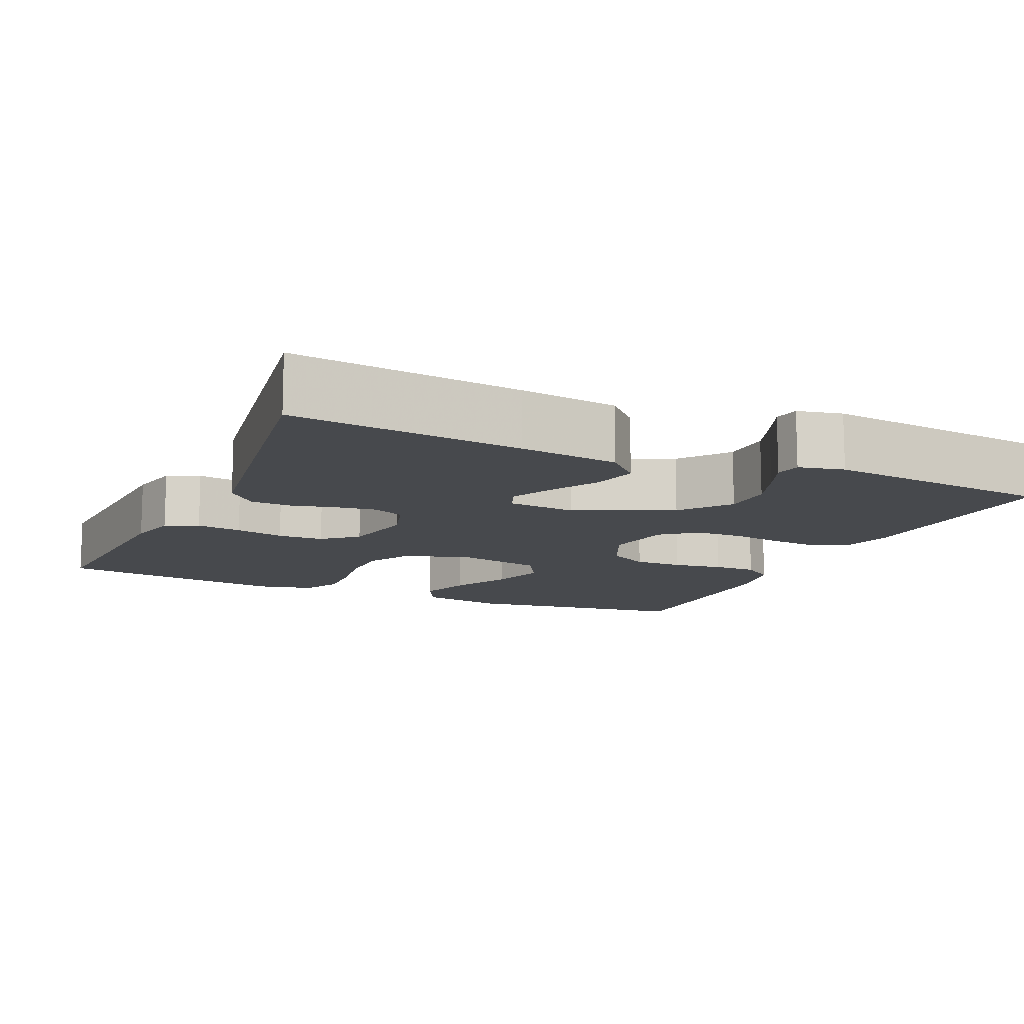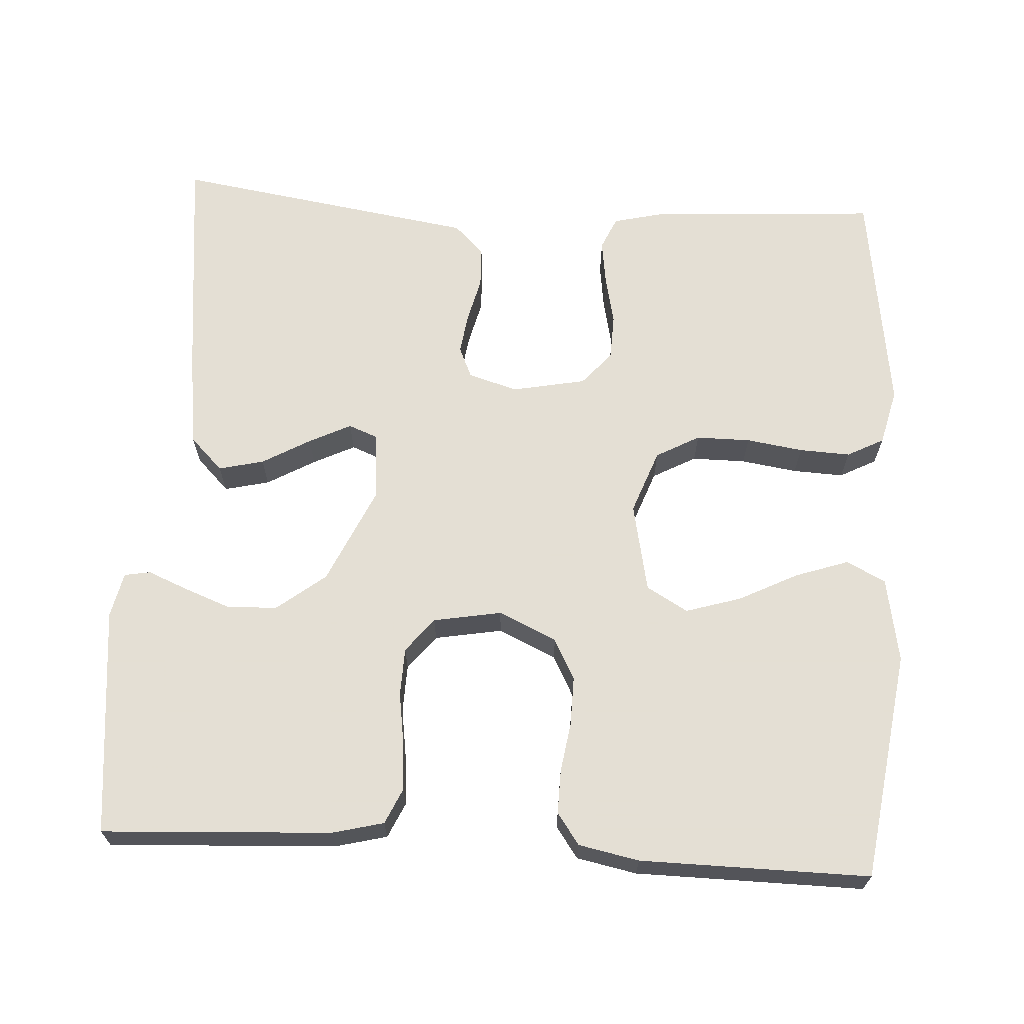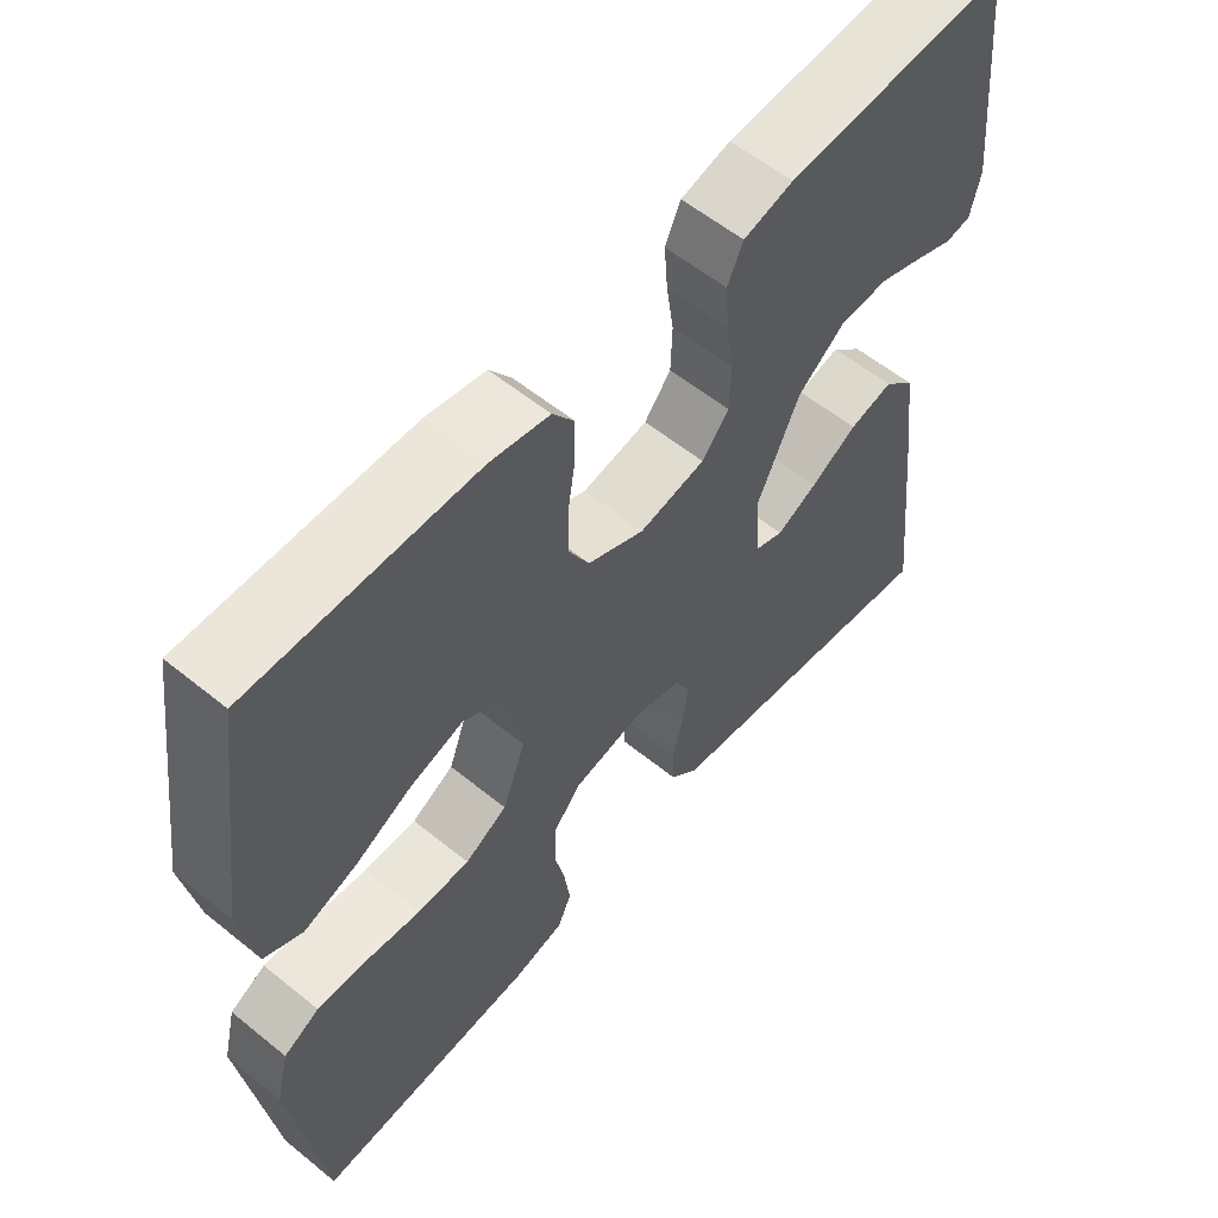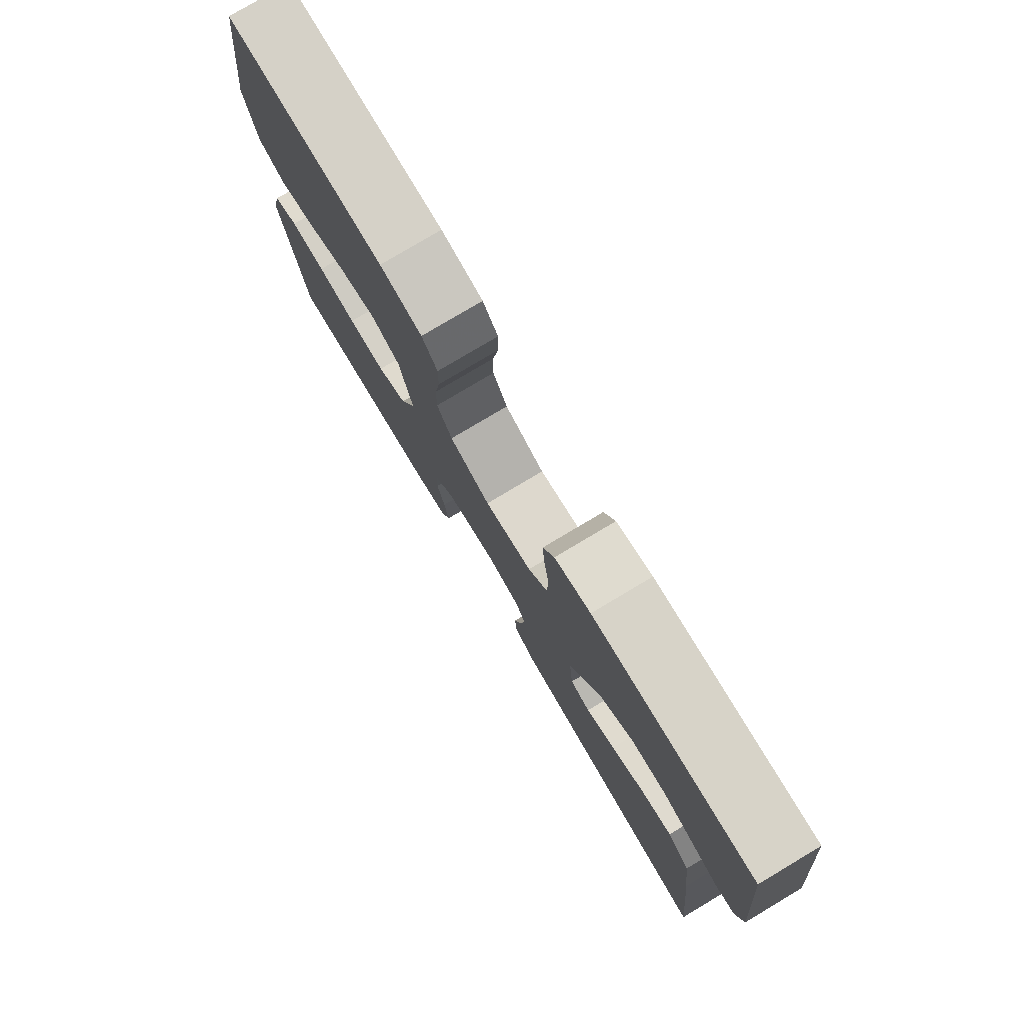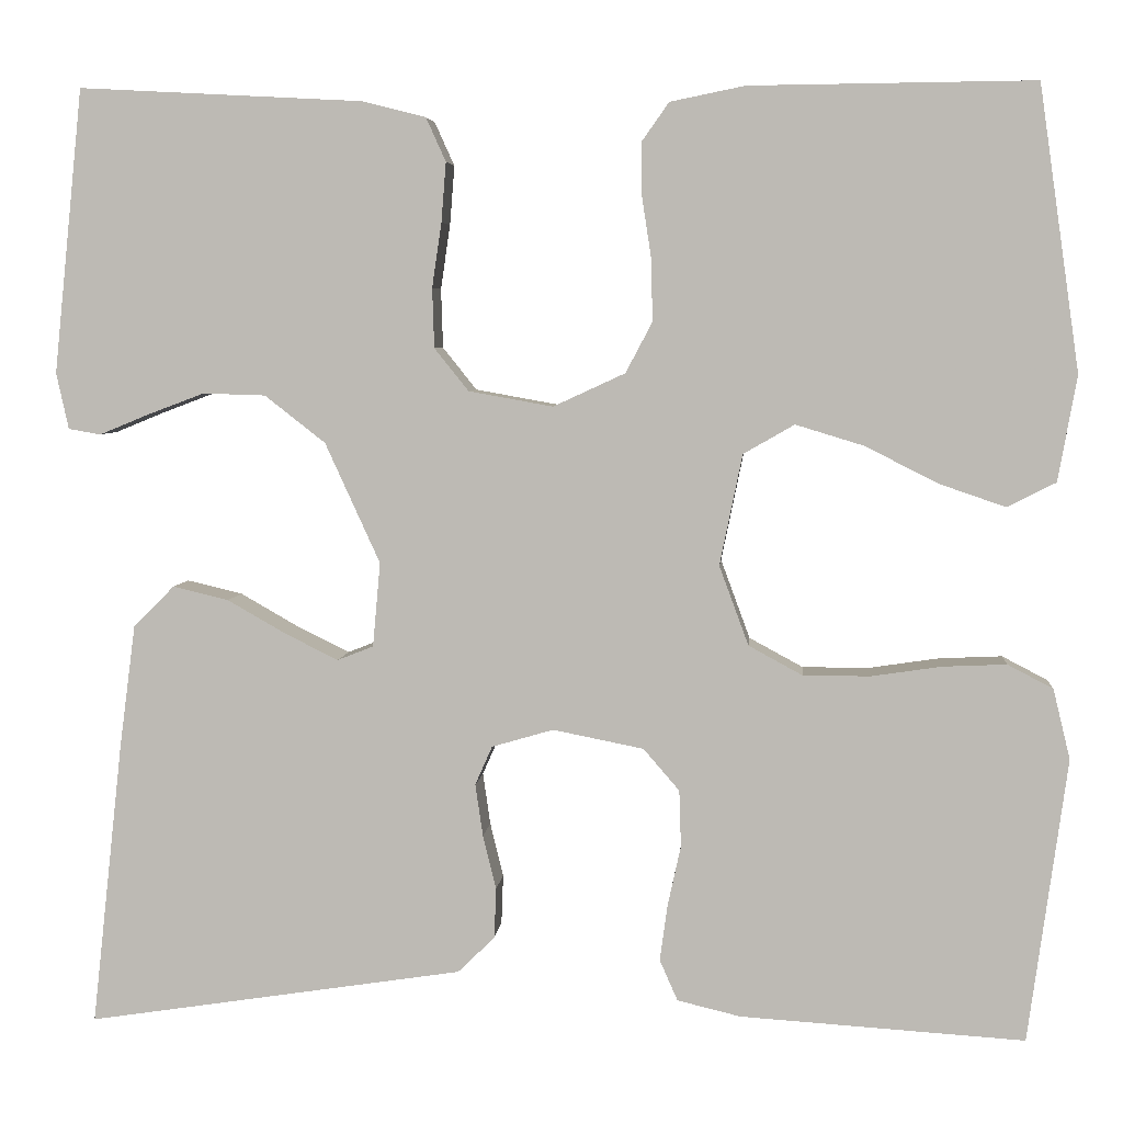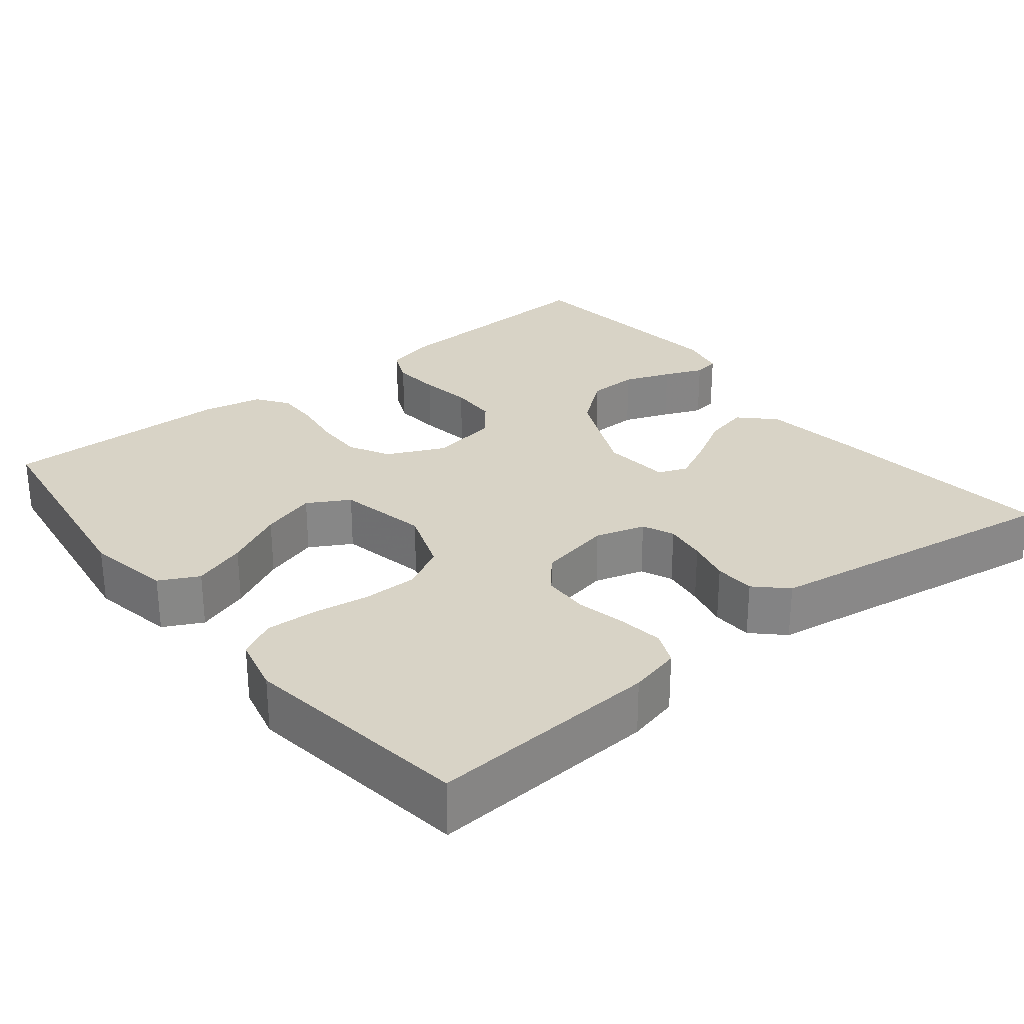
<metadata>
{"format":"obj","ext":"obj","renderer":"f3d","projection":"perspective","resolution":1024,"background":"white","views":[{"elev":-12.1,"azim":-114.2,"up":"+Y"},{"elev":66.3,"azim":3.4,"up":"+Y"},{"elev":58.1,"azim":130.0,"up":"+Z"},{"elev":78.8,"azim":-120.8,"up":"+Z"},{"elev":5.0,"azim":5.0,"up":"+Z"},{"elev":28.0,"azim":141.2,"up":"+Y"}]}
</metadata>
<code>
v -0.5 0.07 0.5
v -0.2 0.07 0.484
v -0.133 0.07 0.467
v -0.112 0.07 0.421
v -0.117 0.07 0.358
v -0.127 0.07 0.29
v -0.125 0.07 0.227
v -0.089 0.07 0.182
v 0 0.07 0.166
v 0.076 0.07 0.201
v 0.104 0.07 0.254
v 0.103 0.07 0.318
v 0.093 0.07 0.383
v 0.092 0.07 0.44
v 0.121 0.07 0.481
v 0.2 0.07 0.497
v 0.5 0.07 0.5
v 0.543 0.07 0.2
v 0.523 0.07 0.089
v 0.472 0.07 0.063
v 0.402 0.07 0.087
v 0.325 0.07 0.126
v 0.253 0.07 0.148
v 0.199 0.07 0.117
v 0.175 0.07 0
v 0.206 0.07 -0.084
v 0.263 0.07 -0.115
v 0.334 0.07 -0.115
v 0.408 0.07 -0.104
v 0.475 0.07 -0.101
v 0.523 0.07 -0.126
v 0.541 0.07 -0.2
v 0.5 0.07 -0.5
v 0.2 0.07 -0.481
v 0.133 0.07 -0.465
v 0.114 0.07 -0.422
v 0.122 0.07 -0.363
v 0.136 0.07 -0.299
v 0.134 0.07 -0.239
v 0.096 0.07 -0.195
v 0 0.07 -0.176
v -0.065 0.07 -0.195
v -0.083 0.07 -0.236
v -0.075 0.07 -0.291
v -0.061 0.07 -0.348
v -0.063 0.07 -0.401
v -0.102 0.07 -0.439
v -0.2 0.07 -0.454
v -0.5 0.07 -0.5
v -0.467 0.07 -0.2
v -0.45 0.07 -0.07
v -0.407 0.07 -0.027
v -0.348 0.07 -0.041
v -0.285 0.07 -0.077
v -0.23 0.07 -0.104
v -0.192 0.07 -0.089
v -0.184 0.07 0
v -0.242 0.07 0.127
v -0.306 0.07 0.177
v -0.372 0.07 0.179
v -0.433 0.07 0.156
v -0.484 0.07 0.135
v -0.518 0.07 0.141
v -0.531 0.07 0.2
v -0.5 0 0.5
v -0.2 0 0.484
v -0.133 0 0.467
v -0.112 0 0.421
v -0.117 0 0.358
v -0.127 0 0.29
v -0.125 0 0.227
v -0.089 0 0.182
v 0 0 0.166
v 0.076 0 0.201
v 0.104 0 0.254
v 0.103 0 0.318
v 0.093 0 0.383
v 0.092 0 0.44
v 0.121 0 0.481
v 0.2 0 0.497
v 0.5 0 0.5
v 0.543 0 0.2
v 0.523 0 0.089
v 0.472 0 0.063
v 0.402 0 0.087
v 0.325 0 0.126
v 0.253 0 0.148
v 0.199 0 0.117
v 0.175 0 0
v 0.206 0 -0.084
v 0.263 0 -0.115
v 0.334 0 -0.115
v 0.408 0 -0.104
v 0.475 0 -0.101
v 0.523 0 -0.126
v 0.541 0 -0.2
v 0.5 0 -0.5
v 0.2 0 -0.481
v 0.133 0 -0.465
v 0.114 0 -0.422
v 0.122 0 -0.363
v 0.136 0 -0.299
v 0.134 0 -0.239
v 0.096 0 -0.195
v 0 0 -0.176
v -0.065 0 -0.195
v -0.083 0 -0.236
v -0.075 0 -0.291
v -0.061 0 -0.348
v -0.063 0 -0.401
v -0.102 0 -0.439
v -0.2 0 -0.454
v -0.5 0 -0.5
v -0.467 0 -0.2
v -0.45 0 -0.07
v -0.407 0 -0.027
v -0.348 0 -0.041
v -0.285 0 -0.077
v -0.23 0 -0.104
v -0.192 0 -0.089
v -0.184 0 0
v -0.242 0 0.127
v -0.306 0 0.177
v -0.372 0 0.179
v -0.433 0 0.156
v -0.484 0 0.135
v -0.518 0 0.141
v -0.531 0 0.2
f 61 62 63 64
f 60 61 64 1
f 59 60 1 2
f 58 59 2 3
f 57 58 3 4
f 56 57 4 5
f 51 52 53 54
f 51 54 55
f 48 49 50 51
f 48 51 55
f 47 48 55 56
f 44 45 46 47
f 43 44 47 56
f 35 36 37 38
f 33 34 35 38
f 33 38 39
f 32 33 39 40
f 28 29 30 31
f 27 28 31 32
f 19 20 21 22
f 19 22 23
f 18 19 23
f 17 18 23
f 16 17 23 24
f 12 13 14 15
f 11 12 15 16
f 56 5 6
f 56 6 7
f 42 43 56 7
f 41 42 7 8
f 27 32 40 41
f 26 27 41
f 25 26 41 8
f 11 16 24 25
f 10 11 25
f 9 10 25
f 8 9 25
f 128 127 126 125
f 65 128 125 124
f 66 65 124 123
f 67 66 123 122
f 68 67 122 121
f 69 68 121 120
f 118 117 116 115
f 119 118 115
f 115 114 113 112
f 119 115 112
f 120 119 112 111
f 111 110 109 108
f 120 111 108 107
f 102 101 100 99
f 102 99 98 97
f 103 102 97
f 104 103 97 96
f 95 94 93 92
f 96 95 92 91
f 86 85 84 83
f 87 86 83
f 87 83 82
f 87 82 81
f 88 87 81 80
f 79 78 77 76
f 80 79 76 75
f 70 69 120
f 71 70 120
f 71 120 107 106
f 72 71 106 105
f 105 104 96 91
f 105 91 90
f 72 105 90 89
f 89 88 80 75
f 89 75 74
f 89 74 73
f 89 73 72
f 1 65 66 2
f 2 66 67 3
f 3 67 68 4
f 4 68 69 5
f 5 69 70 6
f 6 70 71 7
f 7 71 72 8
f 8 72 73 9
f 9 73 74 10
f 10 74 75 11
f 11 75 76 12
f 12 76 77 13
f 13 77 78 14
f 14 78 79 15
f 15 79 80 16
f 16 80 81 17
f 17 81 82 18
f 18 82 83 19
f 19 83 84 20
f 20 84 85 21
f 21 85 86 22
f 22 86 87 23
f 23 87 88 24
f 24 88 89 25
f 25 89 90 26
f 26 90 91 27
f 27 91 92 28
f 28 92 93 29
f 29 93 94 30
f 30 94 95 31
f 31 95 96 32
f 32 96 97 33
f 33 97 98 34
f 34 98 99 35
f 35 99 100 36
f 36 100 101 37
f 37 101 102 38
f 38 102 103 39
f 39 103 104 40
f 40 104 105 41
f 41 105 106 42
f 42 106 107 43
f 43 107 108 44
f 44 108 109 45
f 45 109 110 46
f 46 110 111 47
f 47 111 112 48
f 48 112 113 49
f 49 113 114 50
f 50 114 115 51
f 51 115 116 52
f 52 116 117 53
f 53 117 118 54
f 54 118 119 55
f 55 119 120 56
f 56 120 121 57
f 57 121 122 58
f 58 122 123 59
f 59 123 124 60
f 60 124 125 61
f 61 125 126 62
f 62 126 127 63
f 63 127 128 64
f 64 128 65 1

</code>
